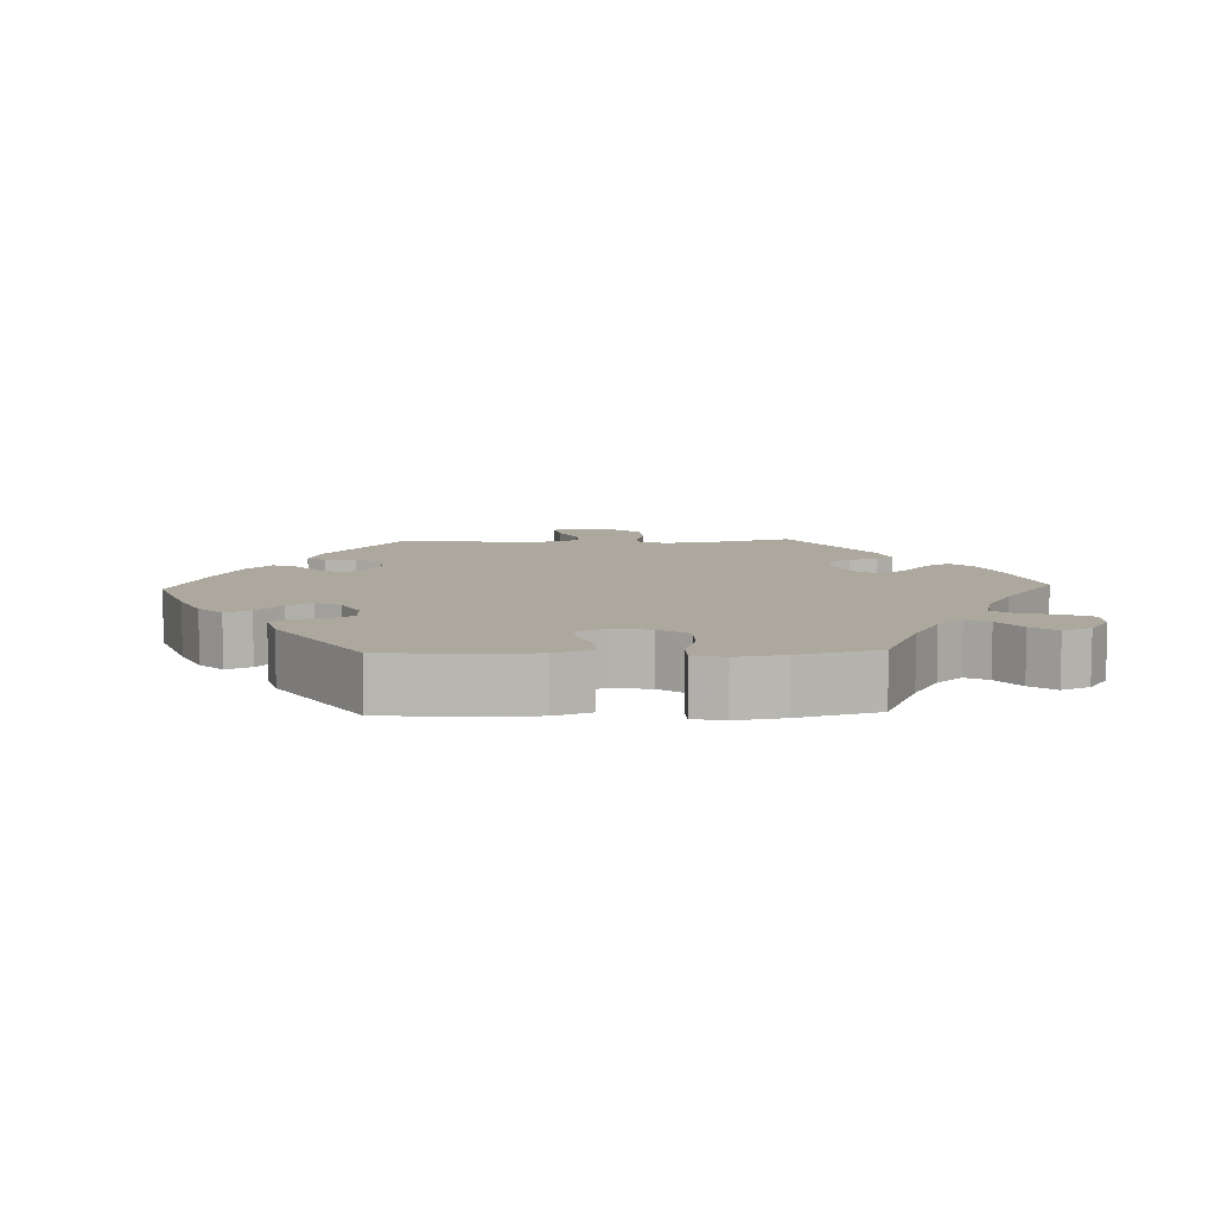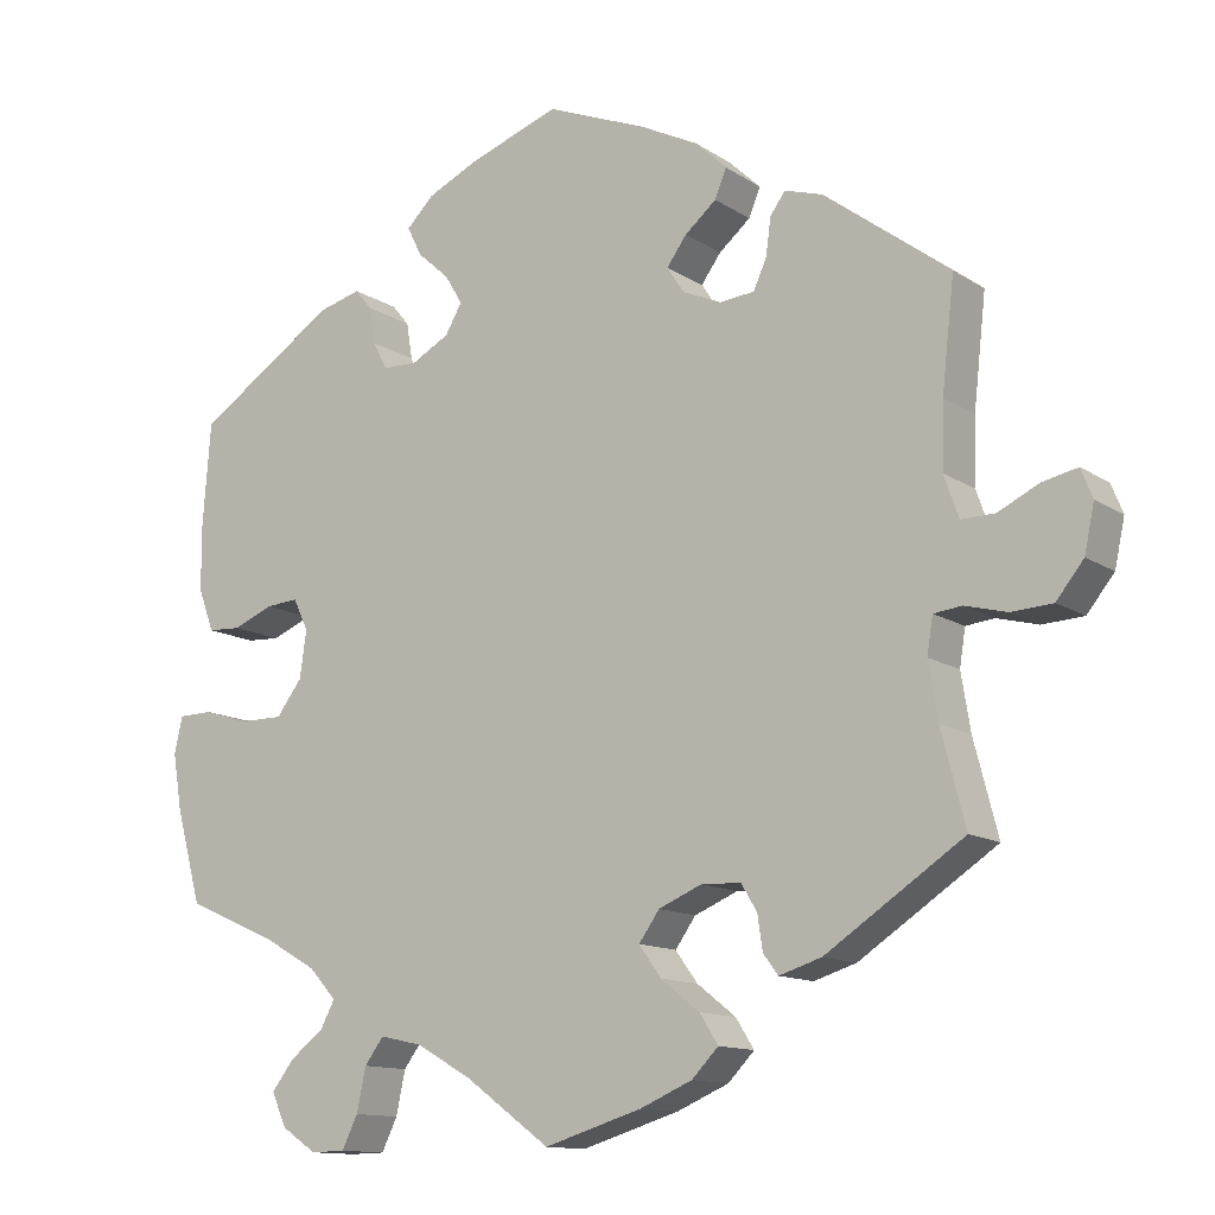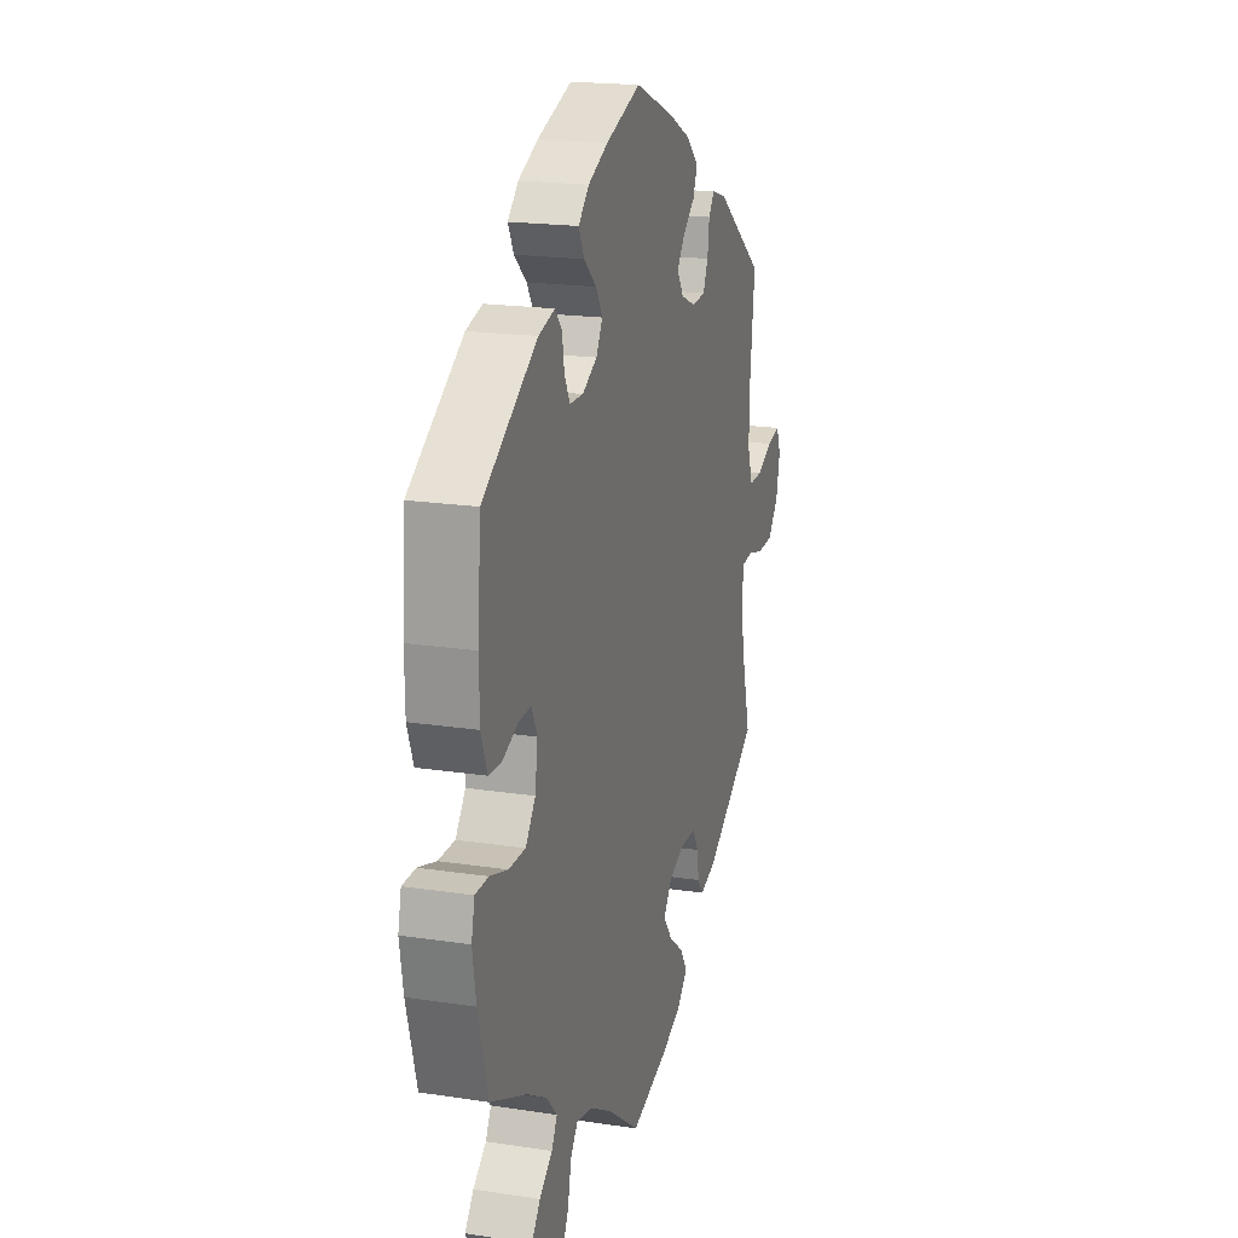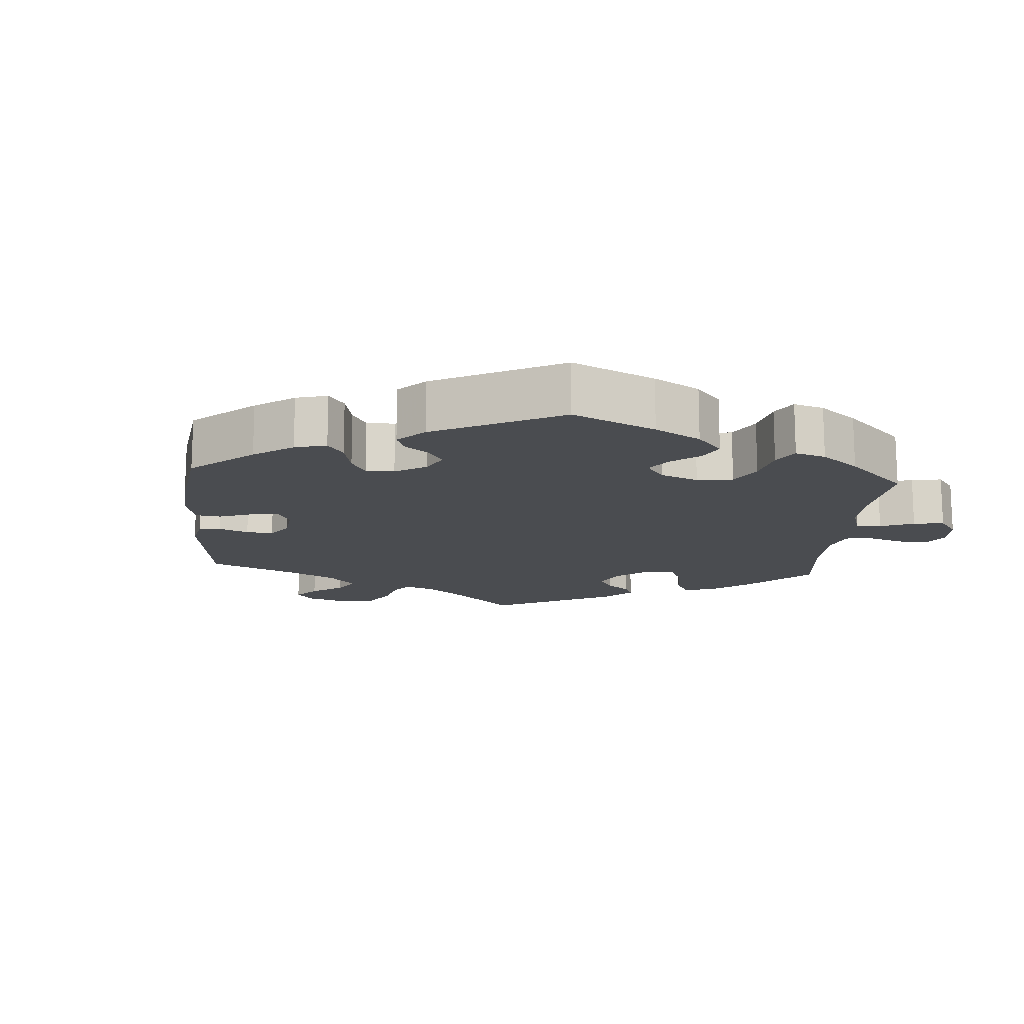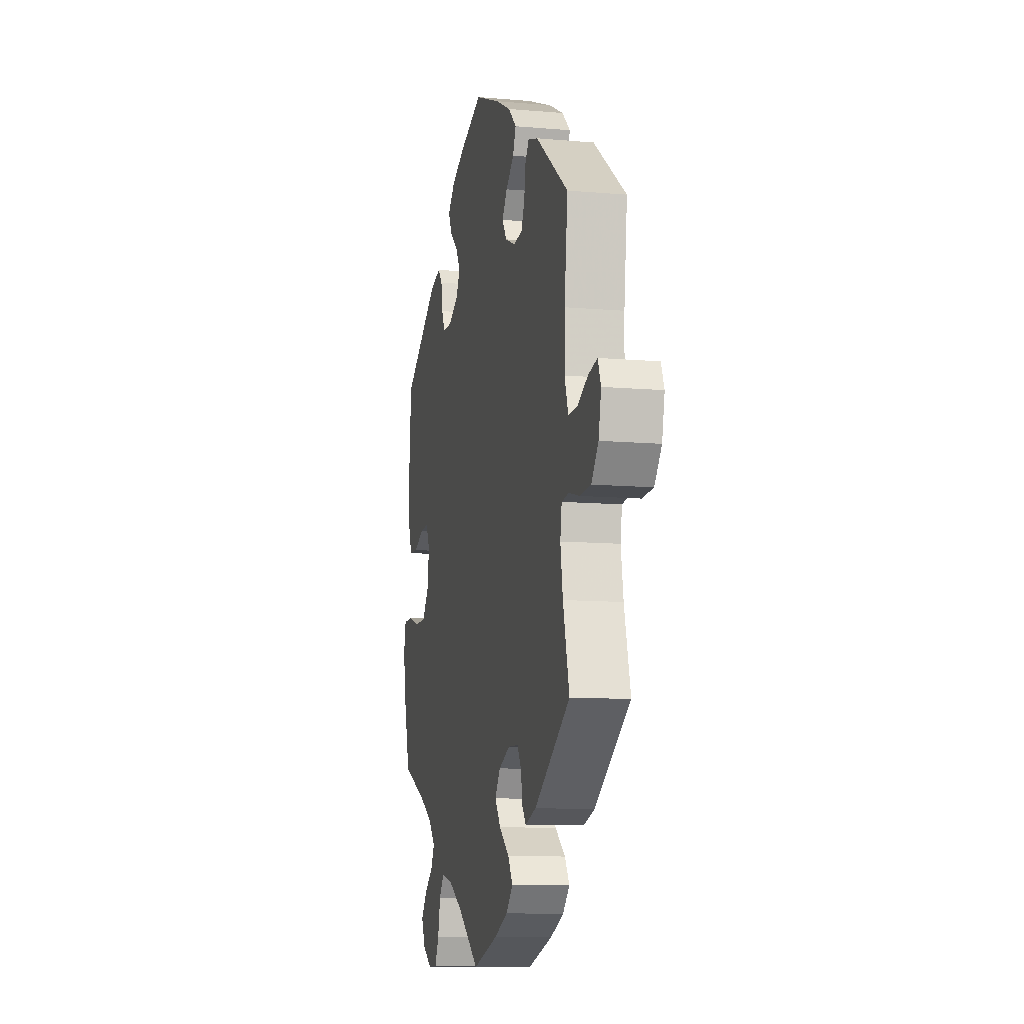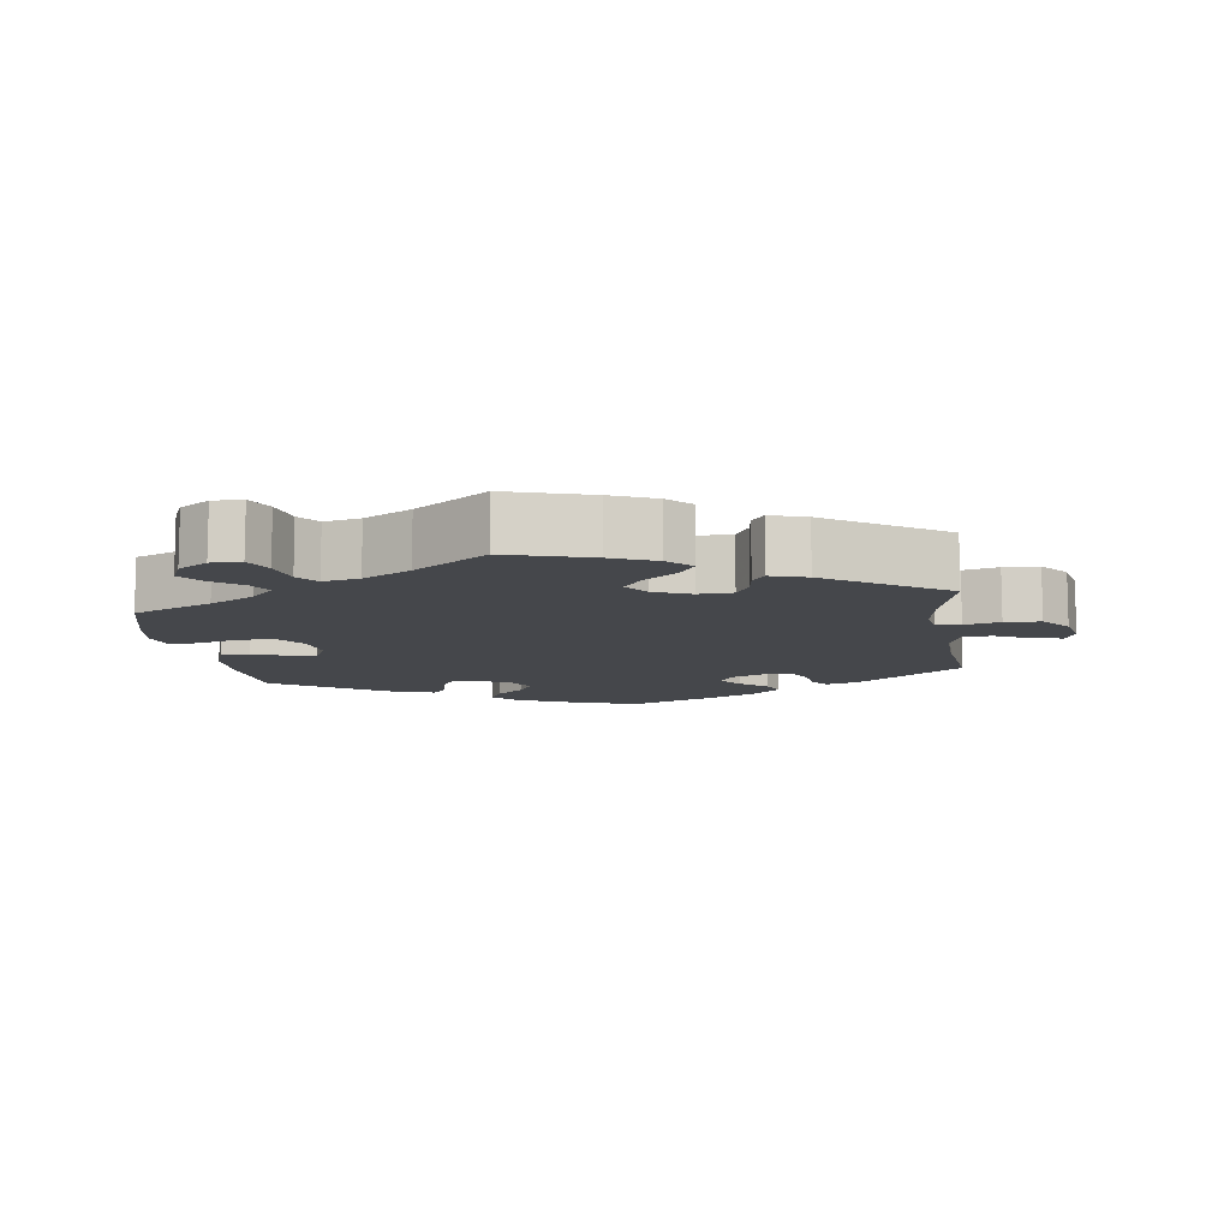
<metadata>
{"format":"obj","ext":"obj","renderer":"f3d","projection":"perspective","resolution":1024,"background":"white","views":[{"elev":8.6,"azim":87.8,"up":"+Y"},{"elev":-12.6,"azim":-145.8,"up":"+Z"},{"elev":19.0,"azim":106.2,"up":"+Z"},{"elev":-14.8,"azim":55.4,"up":"+Y"},{"elev":-10.5,"azim":-102.5,"up":"+Z"},{"elev":-10.2,"azim":-171.8,"up":"+Y"}]}
</metadata>
<code>
v -0.35 0.07 0.402
v -0.304 0.07 0.416
v -0.286 0.07 0.391
v -0.28 0.07 0.346
v -0.264 0.07 0.311
v -0.222 0.07 0.307
v -0.176 0.07 0.327
v -0.155 0.07 0.359
v -0.179 0.07 0.392
v -0.217 0.07 0.424
v -0.231 0.07 0.458
v -0.193 0.07 0.494
v -0.123 0.07 0.529
v -0.001 0.07 0.578
v 0.108 0.07 0.539
v 0.17 0.07 0.51
v 0.203 0.07 0.477
v 0.186 0.07 0.442
v 0.147 0.07 0.407
v 0.126 0.07 0.372
v 0.146 0.07 0.337
v 0.192 0.07 0.312
v 0.234 0.07 0.313
v 0.251 0.07 0.346
v 0.258 0.07 0.39
v 0.279 0.07 0.415
v 0.33 0.07 0.401
v 0.5 0.07 0.289
v 0.51 0.07 0.16
v 0.509 0.07 0.085
v 0.49 0.07 0.034
v 0.45 0.07 0.032
v 0.401 0.07 0.052
v 0.362 0.07 0.055
v 0.344 0.07 0.017
v 0.352 0.07 -0.04
v 0.383 0.07 -0.081
v 0.435 0.07 -0.081
v 0.491 0.07 -0.064
v 0.532 0.07 -0.065
v 0.542 0.07 -0.109
v 0.531 0.07 -0.176
v 0.5 0.07 -0.289
v 0.388 0.07 -0.338
v 0.325 0.07 -0.374
v 0.292 0.07 -0.41
v 0.309 0.07 -0.442
v 0.35 0.07 -0.474
v 0.377 0.07 -0.509
v 0.359 0.07 -0.549
v 0.317 0.07 -0.577
v 0.275 0.07 -0.576
v 0.256 0.07 -0.537
v 0.245 0.07 -0.485
v 0.222 0.07 -0.454
v 0.171 0.07 -0.465
v 0.104 0.07 -0.503
v 0.001 0.07 -0.578
v -0.117 0.07 -0.542
v -0.18 0.07 -0.515
v -0.212 0.07 -0.482
v -0.19 0.07 -0.447
v -0.143 0.07 -0.41
v -0.116 0.07 -0.373
v -0.141 0.07 -0.338
v -0.193 0.07 -0.316
v -0.241 0.07 -0.318
v -0.26 0.07 -0.35
v -0.266 0.07 -0.391
v -0.284 0.07 -0.415
v -0.335 0.07 -0.399
v -0.501 0.07 -0.289
v -0.472 0.07 -0.177
v -0.461 0.07 -0.109
v -0.468 0.07 -0.065
v -0.502 0.07 -0.061
v -0.552 0.07 -0.074
v -0.602 0.07 -0.071
v -0.635 0.07 -0.03
v -0.647 0.07 0.026
v -0.633 0.07 0.061
v -0.591 0.07 0.052
v -0.542 0.07 0.028
v -0.501 0.07 0.027
v -0.484 0.07 0.077
v -0.486 0.07 0.156
v -0.501 0.07 0.289
v -0.35 0 0.402
v -0.304 0 0.416
v -0.286 0 0.391
v -0.28 0 0.346
v -0.264 0 0.311
v -0.222 0 0.307
v -0.176 0 0.327
v -0.155 0 0.359
v -0.179 0 0.392
v -0.217 0 0.424
v -0.231 0 0.458
v -0.193 0 0.494
v -0.123 0 0.529
v -0.001 0 0.578
v 0.108 0 0.539
v 0.17 0 0.51
v 0.203 0 0.477
v 0.186 0 0.442
v 0.147 0 0.407
v 0.126 0 0.372
v 0.146 0 0.337
v 0.192 0 0.312
v 0.234 0 0.313
v 0.251 0 0.346
v 0.258 0 0.39
v 0.279 0 0.415
v 0.33 0 0.401
v 0.5 0 0.289
v 0.51 0 0.16
v 0.509 0 0.085
v 0.49 0 0.034
v 0.45 0 0.032
v 0.401 0 0.052
v 0.362 0 0.055
v 0.344 0 0.017
v 0.352 0 -0.04
v 0.383 0 -0.081
v 0.435 0 -0.081
v 0.491 0 -0.064
v 0.532 0 -0.065
v 0.542 0 -0.109
v 0.531 0 -0.176
v 0.5 0 -0.289
v 0.388 0 -0.338
v 0.325 0 -0.374
v 0.292 0 -0.41
v 0.309 0 -0.442
v 0.35 0 -0.474
v 0.377 0 -0.509
v 0.359 0 -0.549
v 0.317 0 -0.577
v 0.275 0 -0.576
v 0.256 0 -0.537
v 0.245 0 -0.485
v 0.222 0 -0.454
v 0.171 0 -0.465
v 0.104 0 -0.503
v 0.001 0 -0.578
v -0.117 0 -0.542
v -0.18 0 -0.515
v -0.212 0 -0.482
v -0.19 0 -0.447
v -0.143 0 -0.41
v -0.116 0 -0.373
v -0.141 0 -0.338
v -0.193 0 -0.316
v -0.241 0 -0.318
v -0.26 0 -0.35
v -0.266 0 -0.391
v -0.284 0 -0.415
v -0.335 0 -0.399
v -0.501 0 -0.289
v -0.472 0 -0.177
v -0.461 0 -0.109
v -0.468 0 -0.065
v -0.502 0 -0.061
v -0.552 0 -0.074
v -0.602 0 -0.071
v -0.635 0 -0.03
v -0.647 0 0.026
v -0.633 0 0.061
v -0.591 0 0.052
v -0.542 0 0.028
v -0.501 0 0.027
v -0.484 0 0.077
v -0.486 0 0.156
v -0.501 0 0.289
f 86 87 1 2
f 85 86 2 3
f 84 85 3 4
f 80 81 82 83
f 80 83 84
f 79 80 84
f 76 77 78 79
f 75 76 79 84
f 70 71 72 73
f 68 69 70 73
f 67 68 73 74
f 66 67 74 75
f 60 61 62 63
f 60 63 64
f 57 58 59 60
f 56 57 60 64
f 55 56 64 65
f 51 52 53 54
f 51 54 55
f 50 51 55
f 47 48 49 50
f 46 47 50 55
f 45 46 55 65
f 41 42 43 44
f 38 39 40 41
f 37 38 41 44
f 36 37 44 45
f 30 31 32 33
f 30 33 34
f 29 30 34
f 28 29 34
f 27 28 34
f 24 25 26 27
f 23 24 27 34
f 22 23 34 35
f 16 17 18 19
f 16 19 20
f 15 16 20
f 14 15 20
f 13 14 20 21
f 9 10 11 12
f 8 9 12 13
f 75 84 4 5
f 66 75 5 6
f 65 66 6 7
f 45 65 7 8
f 21 22 35 36
f 21 36 45
f 8 13 21 45
f 89 88 174 173
f 90 89 173 172
f 91 90 172 171
f 170 169 168 167
f 171 170 167
f 171 167 166
f 166 165 164 163
f 171 166 163 162
f 160 159 158 157
f 160 157 156 155
f 161 160 155 154
f 162 161 154 153
f 150 149 148 147
f 151 150 147
f 147 146 145 144
f 151 147 144 143
f 152 151 143 142
f 141 140 139 138
f 142 141 138
f 142 138 137
f 137 136 135 134
f 142 137 134 133
f 152 142 133 132
f 131 130 129 128
f 128 127 126 125
f 131 128 125 124
f 132 131 124 123
f 120 119 118 117
f 121 120 117
f 121 117 116
f 121 116 115
f 121 115 114
f 114 113 112 111
f 121 114 111 110
f 122 121 110 109
f 106 105 104 103
f 107 106 103
f 107 103 102
f 107 102 101
f 108 107 101 100
f 99 98 97 96
f 100 99 96 95
f 92 91 171 162
f 93 92 162 153
f 94 93 153 152
f 95 94 152 132
f 123 122 109 108
f 132 123 108
f 132 108 100 95
f 1 88 89 2
f 2 89 90 3
f 3 90 91 4
f 4 91 92 5
f 5 92 93 6
f 6 93 94 7
f 7 94 95 8
f 8 95 96 9
f 9 96 97 10
f 10 97 98 11
f 11 98 99 12
f 12 99 100 13
f 13 100 101 14
f 14 101 102 15
f 15 102 103 16
f 16 103 104 17
f 17 104 105 18
f 18 105 106 19
f 19 106 107 20
f 20 107 108 21
f 21 108 109 22
f 22 109 110 23
f 23 110 111 24
f 24 111 112 25
f 25 112 113 26
f 26 113 114 27
f 27 114 115 28
f 28 115 116 29
f 29 116 117 30
f 30 117 118 31
f 31 118 119 32
f 32 119 120 33
f 33 120 121 34
f 34 121 122 35
f 35 122 123 36
f 36 123 124 37
f 37 124 125 38
f 38 125 126 39
f 39 126 127 40
f 40 127 128 41
f 41 128 129 42
f 42 129 130 43
f 43 130 131 44
f 44 131 132 45
f 45 132 133 46
f 46 133 134 47
f 47 134 135 48
f 48 135 136 49
f 49 136 137 50
f 50 137 138 51
f 51 138 139 52
f 52 139 140 53
f 53 140 141 54
f 54 141 142 55
f 55 142 143 56
f 56 143 144 57
f 57 144 145 58
f 58 145 146 59
f 59 146 147 60
f 60 147 148 61
f 61 148 149 62
f 62 149 150 63
f 63 150 151 64
f 64 151 152 65
f 65 152 153 66
f 66 153 154 67
f 67 154 155 68
f 68 155 156 69
f 69 156 157 70
f 70 157 158 71
f 71 158 159 72
f 72 159 160 73
f 73 160 161 74
f 74 161 162 75
f 75 162 163 76
f 76 163 164 77
f 77 164 165 78
f 78 165 166 79
f 79 166 167 80
f 80 167 168 81
f 81 168 169 82
f 82 169 170 83
f 83 170 171 84
f 84 171 172 85
f 85 172 173 86
f 86 173 174 87
f 87 174 88 1

</code>
